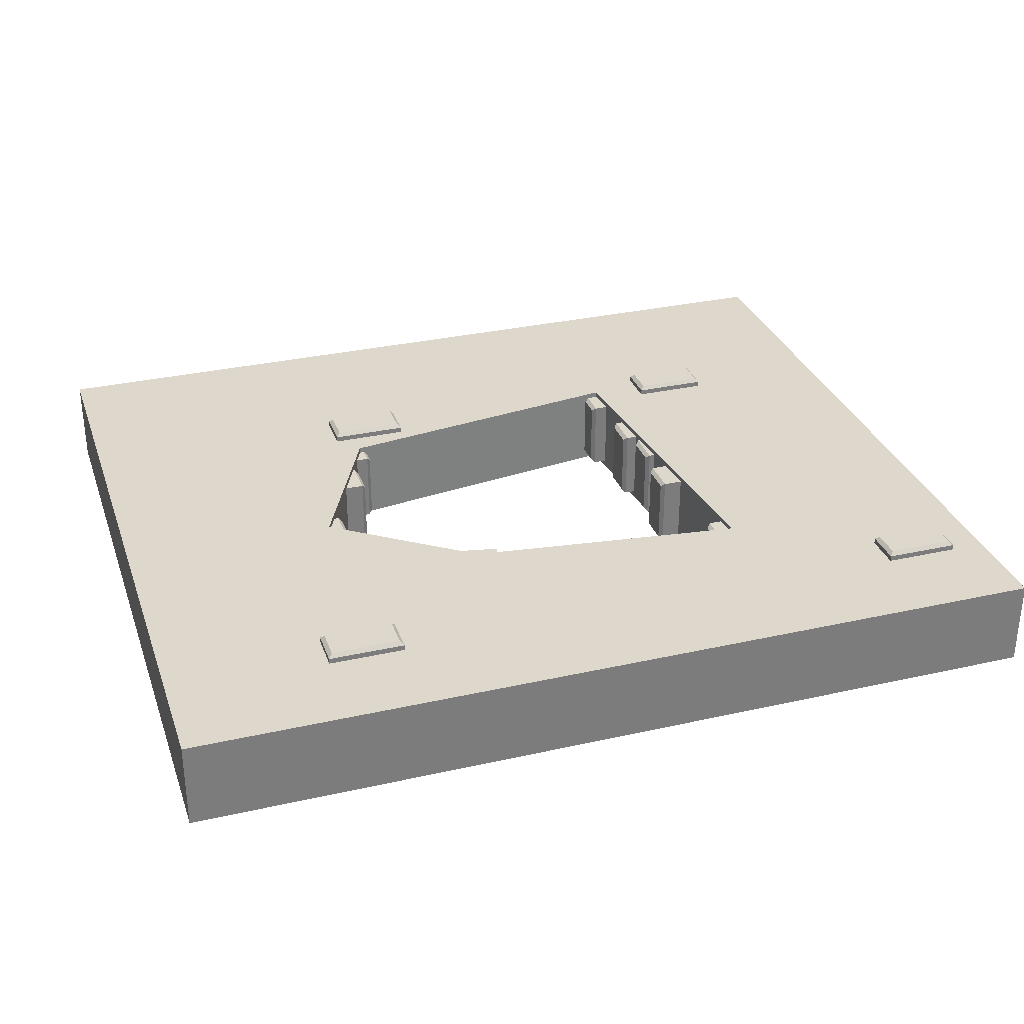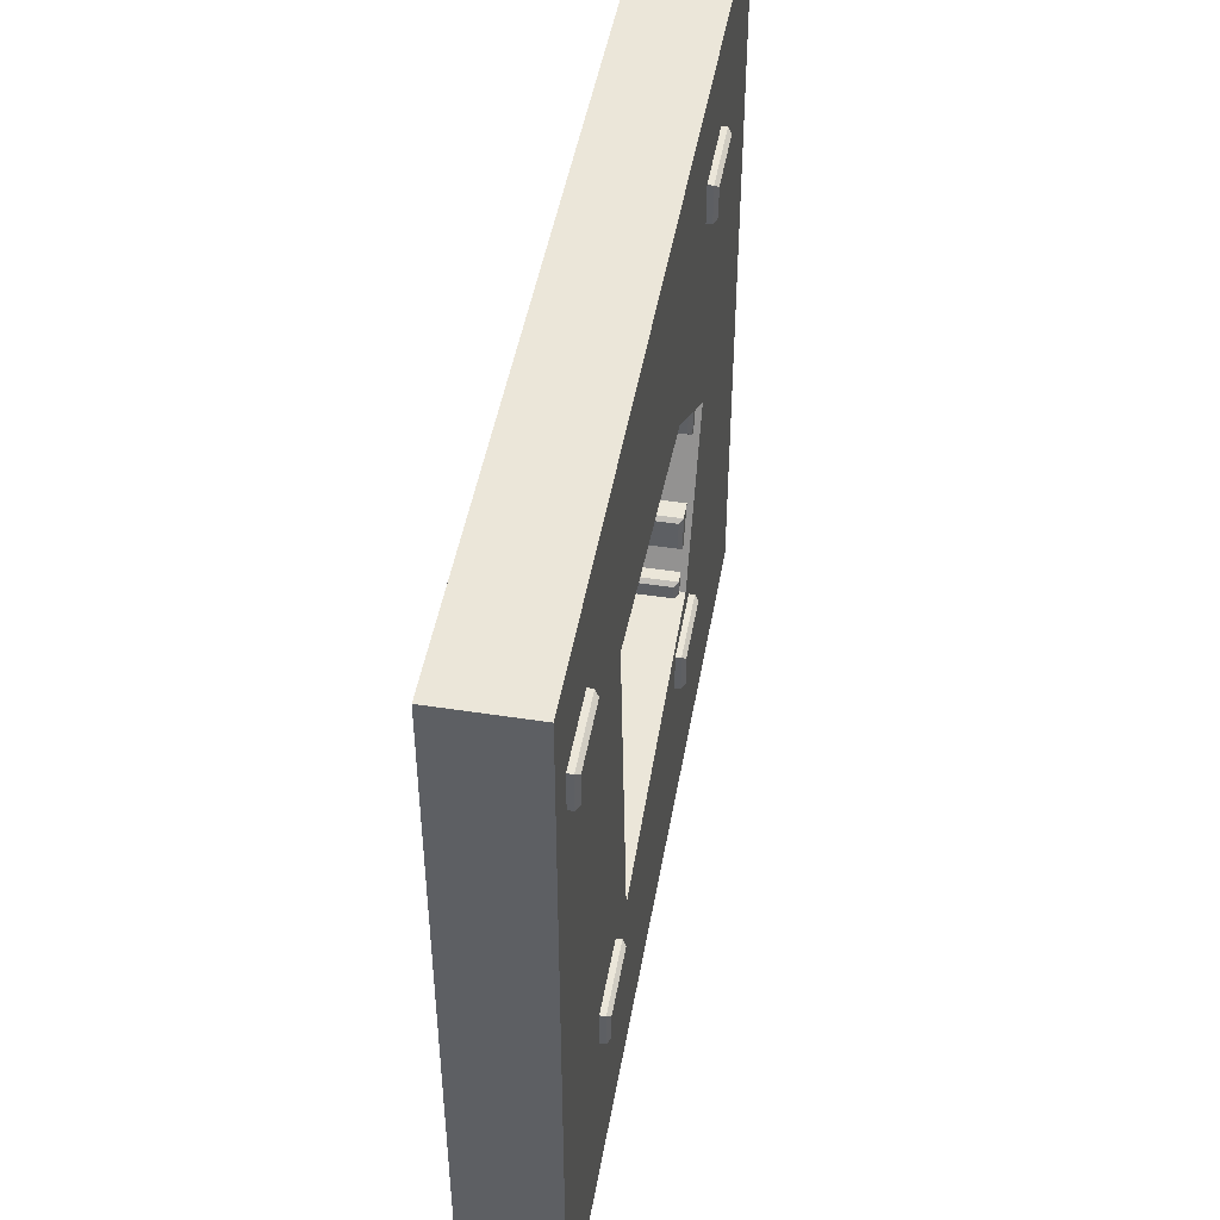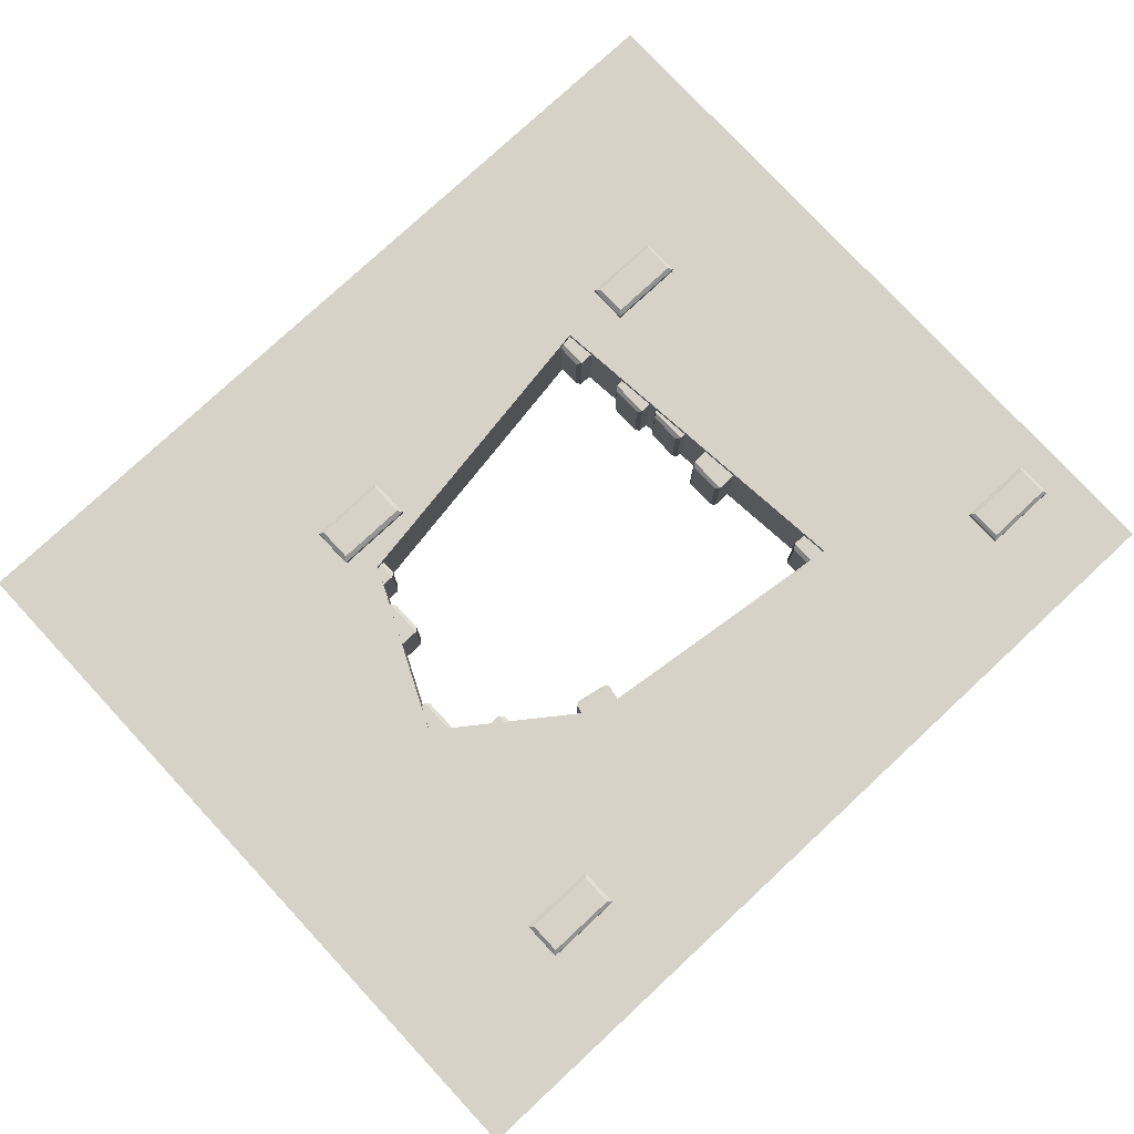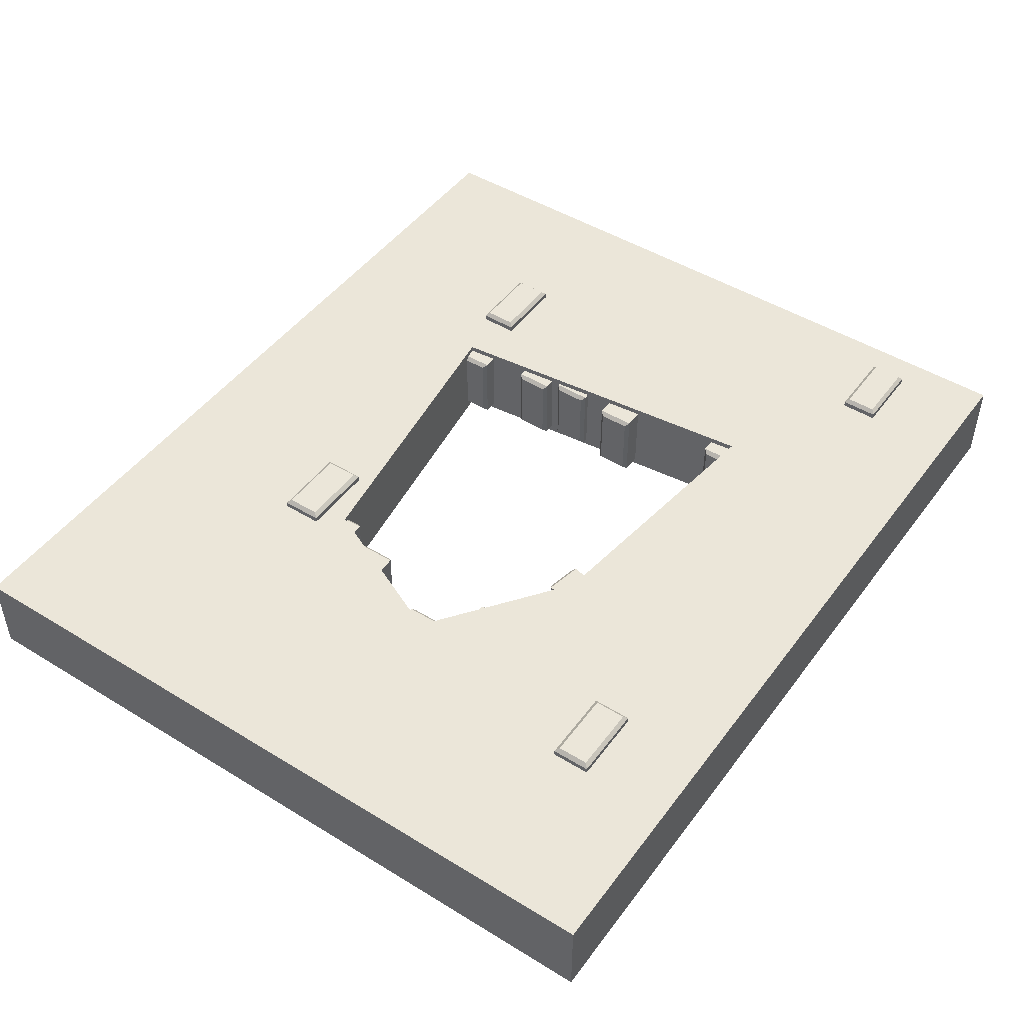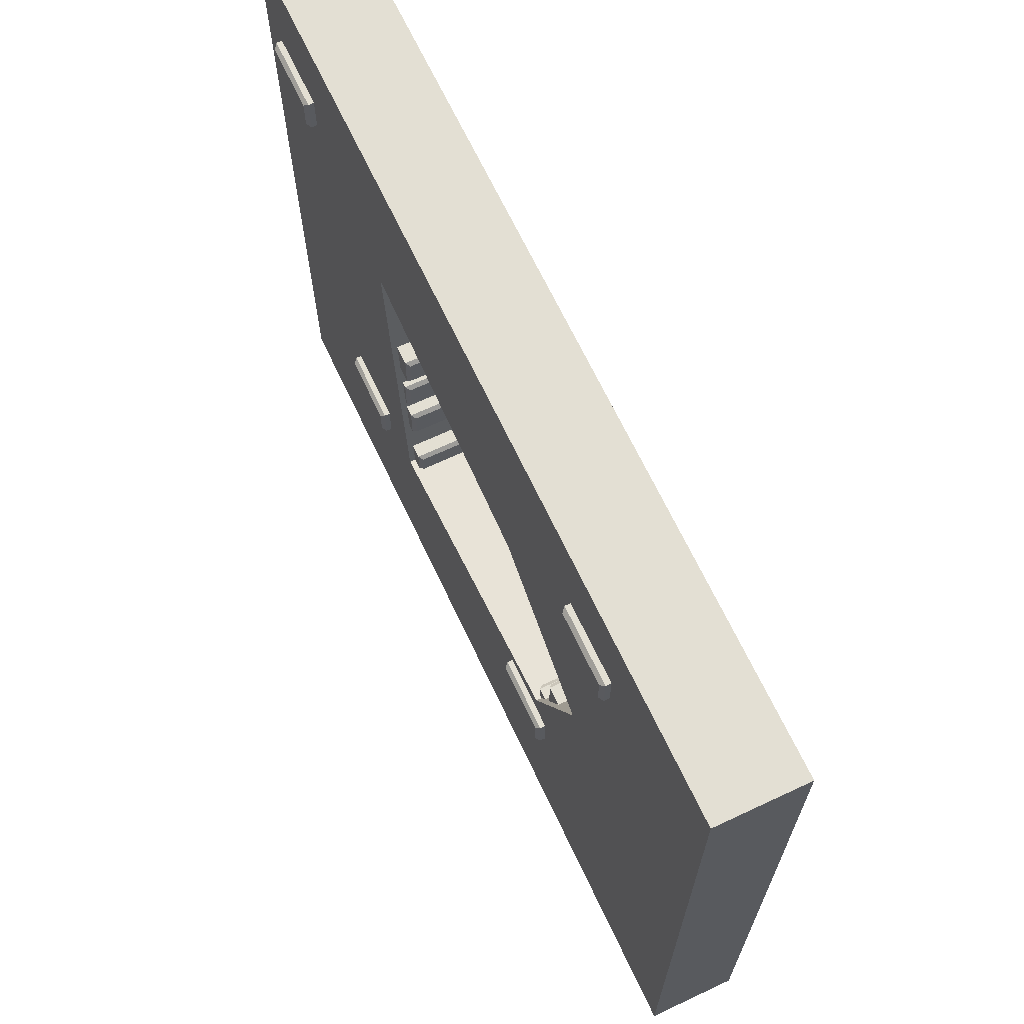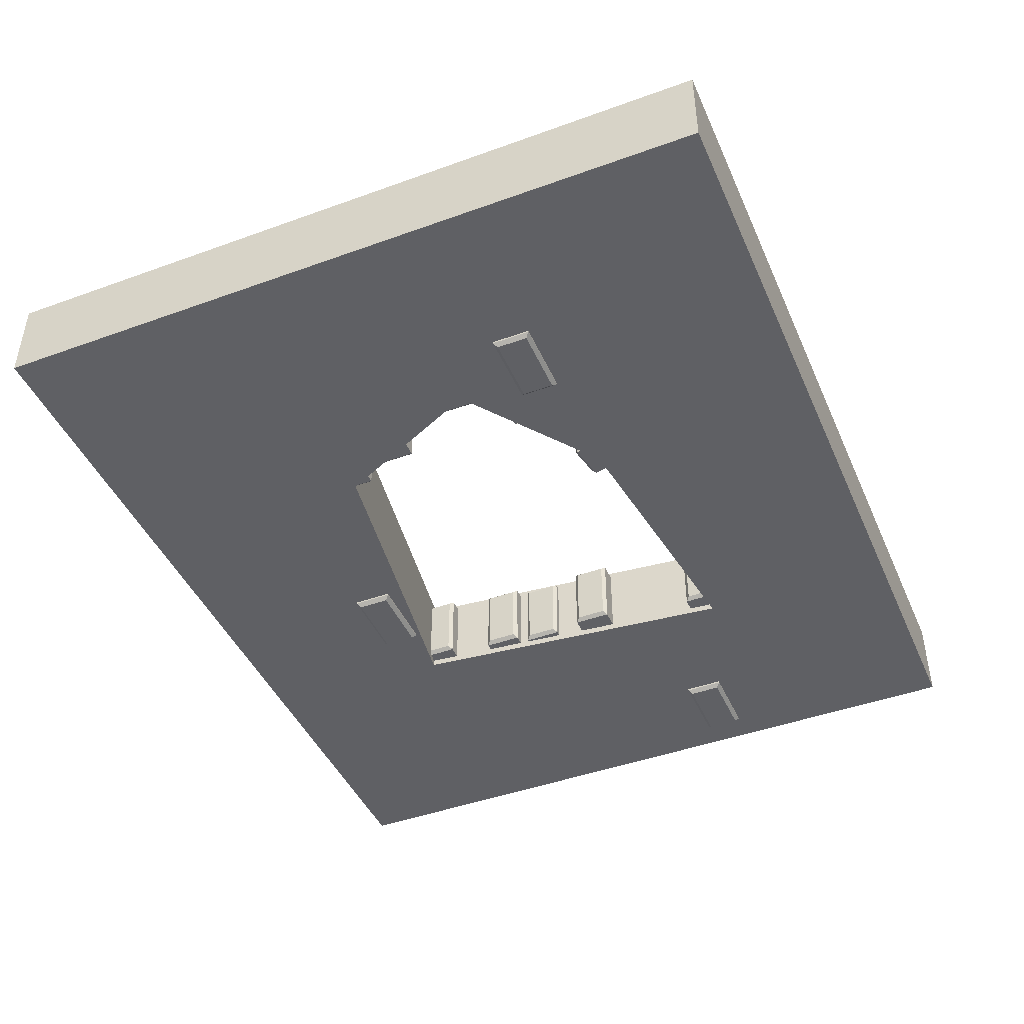
<metadata>
{"format":"obj","ext":"obj","renderer":"f3d","projection":"perspective","resolution":1024,"background":"white","views":[{"elev":31.3,"azim":162.2,"up":"+Z"},{"elev":47.1,"azim":-80.1,"up":"+Y"},{"elev":78.2,"azim":137.1,"up":"+Z"},{"elev":47.4,"azim":124.7,"up":"+Z"},{"elev":67.1,"azim":64.8,"up":"+Y"},{"elev":-44.4,"azim":112.9,"up":"+Z"}]}
</metadata>
<code>
o Cube.002
v 1.391 0 0.1
v 1.391 1.7 0.1
v 1.391 0 -0.1
v 1.391 1.7 -0.1
v 3.391 0 0.1
v 3.391 1.7 0.1
v 3.391 0 -0.1
v 3.391 1.7 -0.1
v 1.47 1.41 0.09856
v 1.47 1.495 0.09856
v 1.638 1.41 0.09856
v 1.638 1.495 0.09856
v 1.47 1.41 0.1124
v 1.479 1.419 0.1207
v 1.479 1.487 0.1207
v 1.47 1.495 0.1124
v 1.638 1.495 0.1124
v 1.63 1.487 0.1207
v 1.63 1.419 0.1207
v 1.638 1.41 0.1124
v 2.851 1.407 0.09809
v 2.851 1.495 0.09809
v 3.025 1.407 0.09809
v 3.025 1.495 0.09809
v 2.851 1.407 0.1125
v 2.86 1.416 0.1211
v 2.86 1.487 0.1211
v 2.851 1.495 0.1125
v 3.025 1.495 0.1125
v 3.017 1.487 0.1211
v 3.017 1.416 0.1211
v 3.025 1.407 0.1125
v 2.596 0.4183 0.09796
v 2.596 0.512 0.09796
v 2.772 0.4183 0.09796
v 2.772 0.512 0.09796
v 2.596 0.4183 0.1125
v 2.605 0.4275 0.1212
v 2.605 0.5028 0.1212
v 2.596 0.512 0.1125
v 2.772 0.512 0.1125
v 2.763 0.5028 0.1212
v 2.763 0.4275 0.1212
v 2.772 0.4183 0.1125
v 3.026 1.07 -0.08928
v 3.026 1.159 -0.08928
v 2.849 1.07 -0.08928
v 2.849 1.159 -0.08928
v 3.026 1.07 -0.1039
v 3.017 1.079 -0.1126
v 3.017 1.15 -0.1126
v 3.026 1.159 -0.1039
v 2.849 1.159 -0.1039
v 2.858 1.15 -0.1126
v 2.858 1.079 -0.1126
v 2.849 1.07 -0.1039
v 1.646 1.07 -0.08928
v 1.646 1.159 -0.08928
v 1.469 1.07 -0.08928
v 1.469 1.159 -0.08928
v 1.646 1.07 -0.1039
v 1.637 1.078 -0.1126
v 1.637 1.15 -0.1126
v 1.646 1.159 -0.1039
v 1.469 1.159 -0.1039
v 1.478 1.15 -0.1126
v 1.478 1.078 -0.1126
v 1.469 1.07 -0.1039
v 2.332 0.3778 -0.08906
v 2.332 0.4687 -0.08906
v 2.153 0.3778 -0.08906
v 2.153 0.4687 -0.08906
v 2.332 0.3778 -0.1039
v 2.323 0.3867 -0.1128
v 2.323 0.4598 -0.1128
v 2.332 0.4687 -0.1039
v 2.153 0.4687 -0.1039
v 2.161 0.4598 -0.1128
v 2.161 0.3867 -0.1128
v 2.153 0.3778 -0.1039
v 1.731 0.4223 0.0983
v 1.731 0.509 0.0983
v 1.902 0.4223 0.0983
v 1.902 0.509 0.0983
v 1.731 0.4223 0.1125
v 1.739 0.4308 0.1209
v 1.739 0.5005 0.1209
v 1.731 0.509 0.1125
v 1.902 0.509 0.1125
v 1.894 0.5005 0.1209
v 1.894 0.4308 0.1209
v 1.902 0.4223 0.1125
v 1.391 0.5667 0.1
v 1.391 1.133 0.1
v 1.391 1.133 -0.1
v 1.391 0.5667 -0.1
v 3.391 1.133 -0.1
v 3.391 0.5667 -0.1
v 3.391 1.133 0.1
v 3.391 0.5667 0.1
v 2.724 0 -0.1
v 2.057 0 -0.1
v 2.057 1.7 -0.1
v 2.724 1.7 -0.1
v 2.057 0 0.1
v 2.724 0 0.1
v 2.724 1.7 0.1
v 2.057 1.7 0.1
v 2.724 0.5667 0.1
v 2.018 0.4591 0.1
v 2.577 1.162 0.1
v 1.942 1.241 0.1
v 2.018 0.4591 -0.1
v 2.724 0.5667 -0.1
v 1.942 1.241 -0.1
v 2.577 1.162 -0.1
v 3.391 0.85 -0.1
v 3.391 0.85 0.1
v 2.892 0.9289 -0.1
v 2.892 0.9289 0.1
v 1.972 0.6223 0.08677
v 1.972 0.709 0.08677
v 1.972 0.6223 -0.08442
v 1.972 0.709 -0.08442
v 2.018 0.6223 0.08677
v 2.027 0.6308 0.07827
v 2.027 0.7005 0.07827
v 2.018 0.709 0.08677
v 2.018 0.709 -0.08442
v 2.027 0.7005 -0.07592
v 2.027 0.6308 -0.07592
v 2.018 0.6223 -0.08442
v 1.967 0.8812 0.08677
v 1.967 0.9679 0.08677
v 1.967 0.8812 -0.08442
v 1.967 0.9679 -0.08442
v 2.012 0.8812 0.08677
v 2.021 0.8897 0.07827
v 2.021 0.9595 0.07827
v 2.012 0.9679 0.08677
v 2.012 0.9679 -0.08442
v 2.021 0.9595 -0.07592
v 2.021 0.8897 -0.07592
v 2.012 0.8812 -0.08442
v 1.932 1.182 0.08677
v 1.932 1.269 0.08677
v 1.932 1.182 -0.08442
v 1.932 1.269 -0.08442
v 1.978 1.182 0.08677
v 1.986 1.191 0.07827
v 1.986 1.26 0.07827
v 1.978 1.269 0.08677
v 1.978 1.269 -0.08442
v 1.986 1.26 -0.07592
v 1.986 1.191 -0.07592
v 1.978 1.182 -0.08442
v 1.997 0.4391 0.08677
v 1.997 0.5258 0.08677
v 1.997 0.4391 -0.08442
v 1.997 0.5258 -0.08442
v 2.042 0.4391 0.08677
v 2.051 0.4476 0.07827
v 2.051 0.5173 0.07827
v 2.042 0.5258 0.08677
v 2.042 0.5258 -0.08442
v 2.051 0.5173 -0.07592
v 2.051 0.4476 -0.07592
v 2.042 0.4391 -0.08442
v 1.951 0.7308 0.08677
v 1.951 0.8175 0.08677
v 1.951 0.7308 -0.08442
v 1.951 0.8175 -0.08442
v 1.997 0.7308 0.08677
v 2.005 0.7393 0.07827
v 2.005 0.809 0.07827
v 1.997 0.8175 0.08677
v 1.997 0.8175 -0.08442
v 2.005 0.809 -0.07592
v 2.005 0.7393 -0.07592
v 1.997 0.7308 -0.08442
v 2.902 0.8738 -0.08442
v 2.902 0.9605 -0.08442
v 2.902 0.8738 0.08677
v 2.902 0.9605 0.08677
v 2.857 0.8738 -0.08442
v 2.848 0.8823 -0.07592
v 2.848 0.952 -0.07592
v 2.857 0.9605 -0.08442
v 2.857 0.9605 0.08677
v 2.848 0.952 0.07827
v 2.848 0.8823 0.07827
v 2.857 0.8738 0.08677
v 2.806 0.6508 -0.08442
v 2.806 0.7376 -0.08442
v 2.806 0.6508 0.08677
v 2.806 0.7376 0.08677
v 2.76 0.6508 -0.08442
v 2.752 0.6593 -0.07592
v 2.752 0.7291 -0.07592
v 2.76 0.7376 -0.08442
v 2.76 0.7376 0.08677
v 2.752 0.7291 0.07827
v 2.752 0.6593 0.07827
v 2.76 0.6508 0.08677
v 2.76 0.5177 -0.08442
v 2.76 0.6045 -0.08442
v 2.76 0.5177 0.08677
v 2.76 0.6045 0.08677
v 2.714 0.5177 -0.08442
v 2.705 0.5262 -0.07592
v 2.705 0.596 -0.07592
v 2.714 0.6045 -0.08442
v 2.714 0.6045 0.08677
v 2.705 0.596 0.07827
v 2.705 0.5262 0.07827
v 2.714 0.5177 0.08677
v 2.798 1.011 -0.08442
v 2.798 1.098 -0.08442
v 2.798 1.011 0.08677
v 2.798 1.098 0.08677
v 2.753 1.011 -0.08442
v 2.744 1.02 -0.07592
v 2.744 1.089 -0.07592
v 2.753 1.098 -0.08442
v 2.753 1.098 0.08677
v 2.744 1.089 0.07827
v 2.744 1.02 0.07827
v 2.753 1.011 0.08677
v 2.615 1.161 -0.08442
v 2.53 1.178 -0.08442
v 2.615 1.161 0.08677
v 2.53 1.178 0.08677
v 2.606 1.116 -0.08442
v 2.596 1.109 -0.07592
v 2.527 1.123 -0.07592
v 2.521 1.133 -0.08442
v 2.521 1.133 0.08677
v 2.527 1.123 0.07827
v 2.596 1.109 0.07827
v 2.606 1.116 0.08677
f 2 95 94
f 104 97 116
f 8 99 97
f 112 2 94
f 4 108 103
f 11 13 9
f 12 20 11
f 10 17 12
f 18 14 19
f 14 16 13
f 19 17 18
f 20 14 13
f 16 18 17
f 9 16 10
f 23 25 21
f 24 32 23
f 22 29 24
f 30 26 31
f 26 28 25
f 31 29 30
f 25 31 26
f 28 30 29
f 21 28 22
f 35 37 33
f 36 44 35
f 34 41 36
f 42 38 43
f 39 37 38
f 43 41 42
f 37 43 38
f 40 42 41
f 33 40 34
f 47 49 45
f 48 56 47
f 46 53 48
f 54 50 55
f 51 49 50
f 55 53 54
f 49 55 50
f 52 54 53
f 45 52 46
f 57 68 61
f 60 68 59
f 58 65 60
f 66 62 67
f 63 61 62
f 66 68 65
f 68 62 61
f 64 66 65
f 57 64 58
f 71 73 69
f 72 80 71
f 70 77 72
f 78 74 79
f 75 73 74
f 79 77 78
f 73 79 74
f 76 78 77
f 69 76 70
f 83 85 81
f 84 92 83
f 82 89 84
f 90 86 91
f 86 88 85
f 91 89 90
f 92 86 85
f 88 90 89
f 81 88 82
f 110 1 105
f 112 93 110
f 98 5 7
f 97 118 117
f 114 7 101
f 119 97 117
f 93 3 1
f 93 95 96
f 96 115 113
f 119 98 114
f 3 113 102
f 113 101 102
f 99 120 118
f 100 120 109
f 100 106 5
f 106 110 105
f 104 6 8
f 103 107 104
f 99 107 111
f 111 108 112
f 4 115 95
f 103 116 115
f 117 100 98
f 114 110 109
f 109 119 114
f 120 116 119
f 111 115 116
f 115 110 113
f 123 125 121
f 124 132 123
f 124 128 129
f 130 126 131
f 126 128 125
f 131 129 130
f 132 126 125
f 128 130 129
f 121 128 122
f 135 137 133
f 136 144 135
f 136 140 141
f 142 138 143
f 138 140 137
f 143 141 142
f 144 138 137
f 140 142 141
f 133 140 134
f 147 149 145
f 148 156 147
f 148 152 153
f 154 150 155
f 150 152 149
f 155 153 154
f 156 150 149
f 153 151 154
f 145 152 146
f 159 161 157
f 160 168 159
f 160 164 165
f 166 162 167
f 162 164 161
f 167 165 166
f 168 162 161
f 164 166 165
f 157 164 158
f 171 173 169
f 172 180 171
f 172 176 177
f 178 174 179
f 174 176 173
f 179 177 178
f 180 174 173
f 176 178 177
f 169 176 170
f 183 185 181
f 184 192 183
f 182 189 184
f 190 186 191
f 186 188 185
f 191 189 190
f 192 186 185
f 188 190 189
f 181 188 182
f 195 197 193
f 196 204 195
f 194 201 196
f 202 198 203
f 198 200 197
f 203 201 202
f 204 198 197
f 200 202 201
f 193 200 194
f 207 209 205
f 208 216 207
f 206 213 208
f 214 210 215
f 210 212 209
f 215 213 214
f 216 210 209
f 212 214 213
f 205 212 206
f 219 221 217
f 220 228 219
f 218 225 220
f 226 222 227
f 222 224 221
f 227 225 226
f 228 222 221
f 224 226 225
f 217 224 218
f 231 233 229
f 231 237 240
f 230 237 232
f 238 234 239
f 234 236 233
f 239 237 238
f 240 234 233
f 236 238 237
f 229 236 230
f 2 4 95
f 104 8 97
f 8 6 99
f 112 108 2
f 4 2 108
f 11 20 13
f 12 17 20
f 10 16 17
f 18 15 14
f 14 15 16
f 19 20 17
f 20 19 14
f 16 15 18
f 9 13 16
f 23 32 25
f 24 29 32
f 22 28 29
f 30 27 26
f 26 27 28
f 31 32 29
f 25 32 31
f 28 27 30
f 21 25 28
f 35 44 37
f 36 41 44
f 34 40 41
f 42 39 38
f 39 40 37
f 43 44 41
f 37 44 43
f 40 39 42
f 33 37 40
f 47 56 49
f 48 53 56
f 46 52 53
f 54 51 50
f 51 52 49
f 55 56 53
f 49 56 55
f 52 51 54
f 45 49 52
f 57 59 68
f 60 65 68
f 58 64 65
f 66 63 62
f 63 64 61
f 66 67 68
f 68 67 62
f 64 63 66
f 57 61 64
f 71 80 73
f 72 77 80
f 70 76 77
f 78 75 74
f 75 76 73
f 79 80 77
f 73 80 79
f 76 75 78
f 69 73 76
f 83 92 85
f 84 89 92
f 82 88 89
f 90 87 86
f 86 87 88
f 91 92 89
f 92 91 86
f 88 87 90
f 81 85 88
f 110 93 1
f 112 94 93
f 98 100 5
f 97 99 118
f 114 98 7
f 119 116 97
f 93 96 3
f 93 94 95
f 96 95 115
f 119 117 98
f 3 96 113
f 113 114 101
f 99 111 120
f 100 118 120
f 100 109 106
f 106 109 110
f 104 107 6
f 103 108 107
f 99 6 107
f 111 107 108
f 4 103 115
f 103 104 116
f 117 118 100
f 114 113 110
f 109 120 119
f 120 111 116
f 111 112 115
f 115 112 110
f 123 132 125
f 124 129 132
f 124 122 128
f 130 127 126
f 126 127 128
f 131 132 129
f 132 131 126
f 128 127 130
f 121 125 128
f 135 144 137
f 136 141 144
f 136 134 140
f 142 139 138
f 138 139 140
f 143 144 141
f 144 143 138
f 140 139 142
f 133 137 140
f 147 156 149
f 148 153 156
f 148 146 152
f 154 151 150
f 150 151 152
f 155 156 153
f 156 155 150
f 153 152 151
f 145 149 152
f 159 168 161
f 160 165 168
f 160 158 164
f 166 163 162
f 162 163 164
f 167 168 165
f 168 167 162
f 164 163 166
f 157 161 164
f 171 180 173
f 172 177 180
f 172 170 176
f 178 175 174
f 174 175 176
f 179 180 177
f 180 179 174
f 176 175 178
f 169 173 176
f 183 192 185
f 184 189 192
f 182 188 189
f 190 187 186
f 186 187 188
f 191 192 189
f 192 191 186
f 188 187 190
f 181 185 188
f 195 204 197
f 196 201 204
f 194 200 201
f 202 199 198
f 198 199 200
f 203 204 201
f 204 203 198
f 200 199 202
f 193 197 200
f 207 216 209
f 208 213 216
f 206 212 213
f 214 211 210
f 210 211 212
f 215 216 213
f 216 215 210
f 212 211 214
f 205 209 212
f 219 228 221
f 220 225 228
f 218 224 225
f 226 223 222
f 222 223 224
f 227 228 225
f 228 227 222
f 224 223 226
f 217 221 224
f 231 240 233
f 231 232 237
f 230 236 237
f 238 235 234
f 234 235 236
f 239 240 237
f 240 239 234
f 236 235 238
f 229 233 236

</code>
